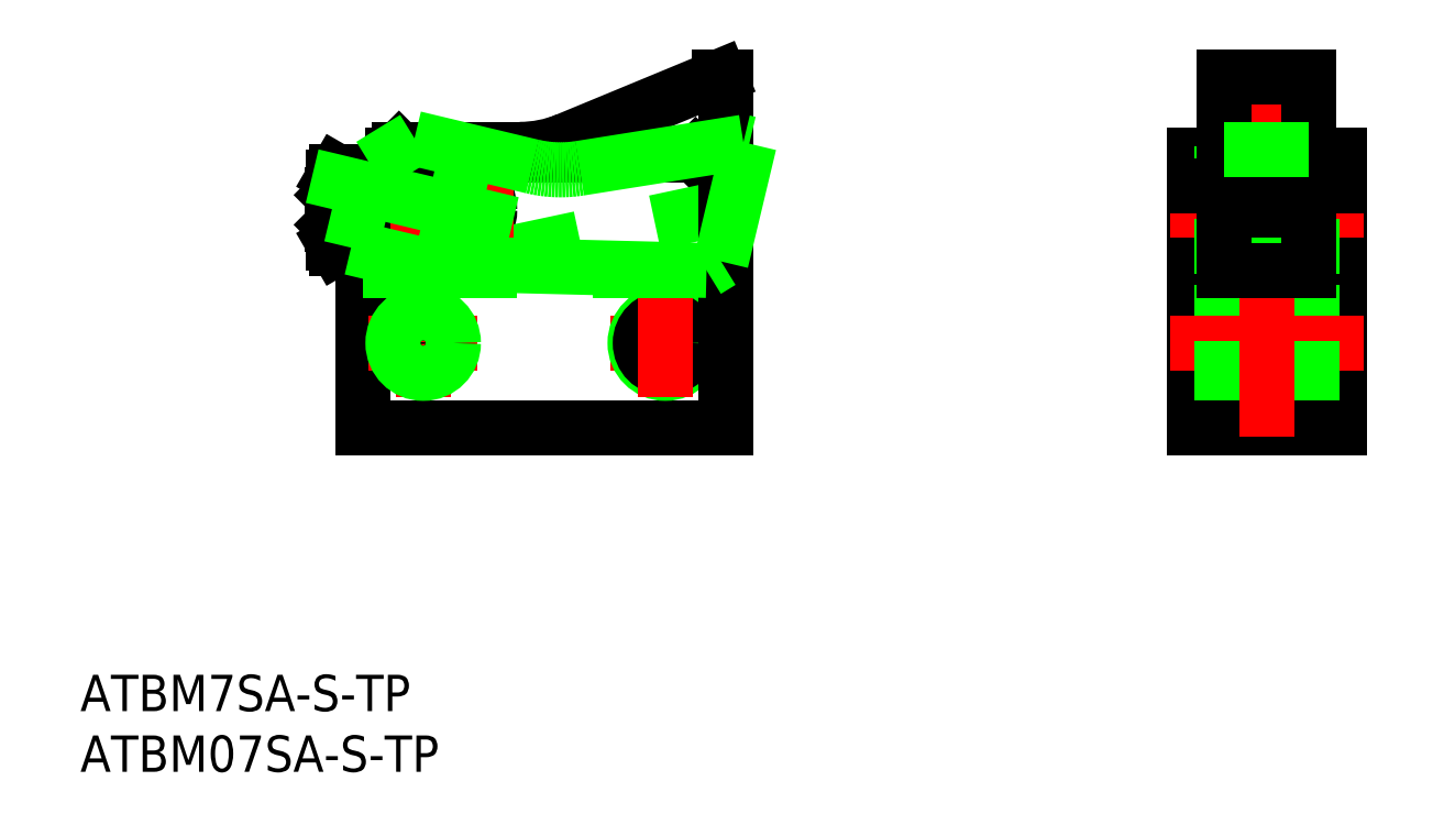
<metadata>
{"format":"dxf","ext":"dxf","renderer":"ezdxf+matplotlib","layout":"modelspace","background":"white","min_lineweight":24,"dpi":150}
</metadata>
<code>
0
SECTION
2
ENTITIES
0
LINE
8
0
10
0
20
0
30
0
11
0
21
21.18
31
0
0
LINE
8
0
10
80.68
20
0
30
0
11
80.68
21
22.5
31
0
0
LINE
8
0
10
68.68
20
22.5
30
0
11
68.68
21
0
31
0
0
LINE
8
0
10
0.5
20
7
30
0
11
9.5
21
7
31
0
0
LINE
8
0
10
30
20
0
30
0
11
0
21
0
31
0
0
LINE
8
0
10
5
20
11.5
30
0
11
5
21
2.5
31
0
0
CIRCLE
8
0
10
5
20
7
30
0
40
2.067
0
CIRCLE
8
0
10
5
20
7
30
0
40
2.5
0
LINE
8
0
10
20.5
20
7
30
0
11
29.5
21
7
31
0
0
CIRCLE
8
0
10
25
20
7
30
0
40
2.5
0
CIRCLE
8
0
10
25
20
7
30
0
40
2.067
0
LINE
8
0
10
25
20
11.5
30
0
11
25
21
2.5
31
0
0
LINE
8
0
10
68.68
20
9.067
30
0
11
80.68
21
9.067
31
0
0
LINE
8
0
10
68.68
20
9.5
30
0
11
80.68
21
9.5
31
0
0
LINE
8
CENTER
10
66.68
20
7
30
0
11
82.68
21
7
31
0
0
LINE
8
0
10
68.68
20
4.5
30
0
11
80.68
21
4.5
31
0
0
LINE
8
0
10
68.68
20
4.933
30
0
11
80.68
21
4.933
31
0
0
LINE
8
0
10
68.68
20
0
30
0
11
80.68
21
0
31
0
0
LINE
8
0
10
2.5
20
22.5
30
0
11
27.5
21
22.5
31
0
0
CIRCLE
8
0
10
7.5
20
18
30
0
40
3
0
LINE
8
CENTER
10
7.5
20
23
30
0
11
7.5
21
13
31
0
0
LINE
8
0
10
27.5
20
22.5
30
0
11
30
21
20
31
0
0
LINE
8
0
10
71.18
20
22.5
30
0
11
68.68
21
22.5
31
0
0
LINE
8
0
10
68.68
20
21
30
0
11
80.68
21
21
31
0
0
LINE
8
CENTER
10
66.68
20
18
30
0
11
82.68
21
18
31
0
0
LINE
8
0
10
80.68
20
22.5
30
0
11
78.18
21
22.5
31
0
0
LINE
8
0
10
78.18
20
13
30
0
11
71.18
21
13
31
0
0
LINE
8
0
10
71.18
20
13
30
0
11
71.18
21
22.5
31
0
0
LINE
8
0
10
78.18
20
22.5
30
0
11
78.18
21
13
31
0
0
LINE
8
0
10
5.5
20
13
30
0
11
29
21
18
31
0
0
LINE
8
0
10
3
20
23
30
0
11
13.01
21
23
31
0
0
LINE
8
0
10
0
20
13
30
0
11
30
21
13
31
0
0
LINE
8
0
10
29.5
20
29
30
0
11
16.84
21
23.76
31
0
0
ARC
8
0
10
13.01
20
33
30
0
40
10
50
270
51
292.5
0
LINE
8
0
10
29
20
18
30
0
11
30
21
19
31
0
0
LINE
8
0
10
30
20
29
30
0
11
29.5
21
29
31
0
0
LINE
8
0
10
29
20
18
30
0
11
30
21
19
31
0
0
LINE
8
0
10
30
20
0
30
0
11
30
21
29
31
0
0
LINE
8
CENTER
10
74.68
20
31
30
0
11
74.68
21
-2
31
0
0
LINE
8
CENTER
10
69.18
20
18
30
0
11
80.18
21
18
31
0
0
LINE
8
0
10
68.68
20
15
30
0
11
80.68
21
15
31
0
0
LINE
8
0
10
71.18
20
19
30
0
11
78.18
21
19
31
0
0
LINE
8
0
10
71.18
20
18
30
0
11
78.18
21
18
31
0
0
INSERT
8
0
2
*U4
10
0
20
0
30
0
0
LINE
8
0
10
0
20
20
30
0
11
3
21
23
31
0
0
LINE
8
CENTER
10
-4.5
20
18
30
0
11
12.5
21
18
31
0
0
LINE
8
0
10
0
20
19.59
30
0
11
-2.154
21
19.59
31
0
0
LINE
8
0
10
-2.154
20
21.18
30
0
11
0
21
21.18
31
0
0
LINE
8
0
10
-2.154
20
16.41
30
0
11
0
21
16.41
31
0
0
LINE
8
0
10
0
20
14.82
30
0
11
-2.154
21
14.82
31
0
0
ARC
8
0
10
-0.9943
20
15.62
30
0
40
1.406
50
145.6
51
205.6
0
LINE
8
0
10
-2.4
20
15.25
30
0
11
-2.4
21
20.75
31
0
0
LINE
8
0
10
-2.4
20
15.25
30
0
11
-2.154
21
14.82
31
0
0
LINE
8
0
10
-2.4
20
20.75
30
0
11
-2.154
21
21.18
31
0
0
ARC
8
0
10
2.854
20
18
30
0
40
5.254
50
162.4
51
197.6
0
ARC
8
0
10
-0.9943
20
20.38
30
0
40
1.406
50
154.4
51
214.4
0
LINE
8
0
10
-2.4
20
19.23
30
0
11
-2.5
21
19.23
31
0
0
LINE
8
0
10
-2.4
20
16.77
30
0
11
-2.5
21
16.77
31
0
0
LINE
8
0
10
-2.5
20
16.77
30
0
11
-2.4
21
16.67
31
0
0
LINE
8
0
10
-2.4
20
19.33
30
0
11
-2.5
21
19.23
31
0
0
LINE
8
0
10
-2.5
20
19.23
30
0
11
-2.5
21
16.77
31
0
0
LINE
8
0
10
80.68
20
20
30
0
11
78.18
21
20
31
0
0
LINE
8
0
10
71.18
20
20
30
0
11
68.68
21
20
31
0
0
LINE
8
0
10
71.18
20
13
30
0
11
78.18
21
13
31
0
0
LINE
8
0
10
78.18
20
13
30
0
11
78.18
21
29
31
0
0
LINE
8
0
10
78.18
20
29
30
0
11
71.18
21
29
31
0
0
LINE
8
0
10
71.18
20
29
30
0
11
71.18
21
13
31
0
0
INSERT
8
0
2
*U5
10
0
20
0
30
0
0
LINE
8
0
10
71.18
20
23
30
0
11
78.18
21
23
31
0
0
LINE
8
0
10
-0.9564
20
14.88
30
0
11
0.6699
21
21.69
31
0
0
LINE
8
0
10
-4.172
20
20.79
30
0
11
12.36
21
16.84
31
0
0
LINE
8
0
10
-0.9564
20
14.88
30
0
11
4.393
21
13.6
31
0
0
LINE
8
0
10
0.6699
20
21.69
30
0
11
4.285
21
23.91
31
0
0
LINE
8
0
10
8.662
20
22.86
30
0
11
6.338
21
13.14
31
0
0
LINE
8
0
10
29.62
20
13.74
30
0
11
31.94
21
23.47
31
0
0
LINE
8
0
10
31.45
20
23.59
30
0
11
17.92
21
21.43
31
0
0
LINE
8
0
10
4.393
20
13.6
30
0
11
28.41
21
13
31
0
0
ARC
8
0
10
16.35
20
31.31
30
0
40
10
50
256.6
51
279
0
LINE
8
0
10
4.285
20
23.91
30
0
11
14.02
21
21.58
31
0
0
LINE
8
0
10
28.41
20
13
30
0
11
29.62
21
13.74
31
0
0
LINE
8
0
10
31.94
20
23.47
30
0
11
31.45
21
23.59
31
0
0
ENDSEC
0
EOF

</code>
